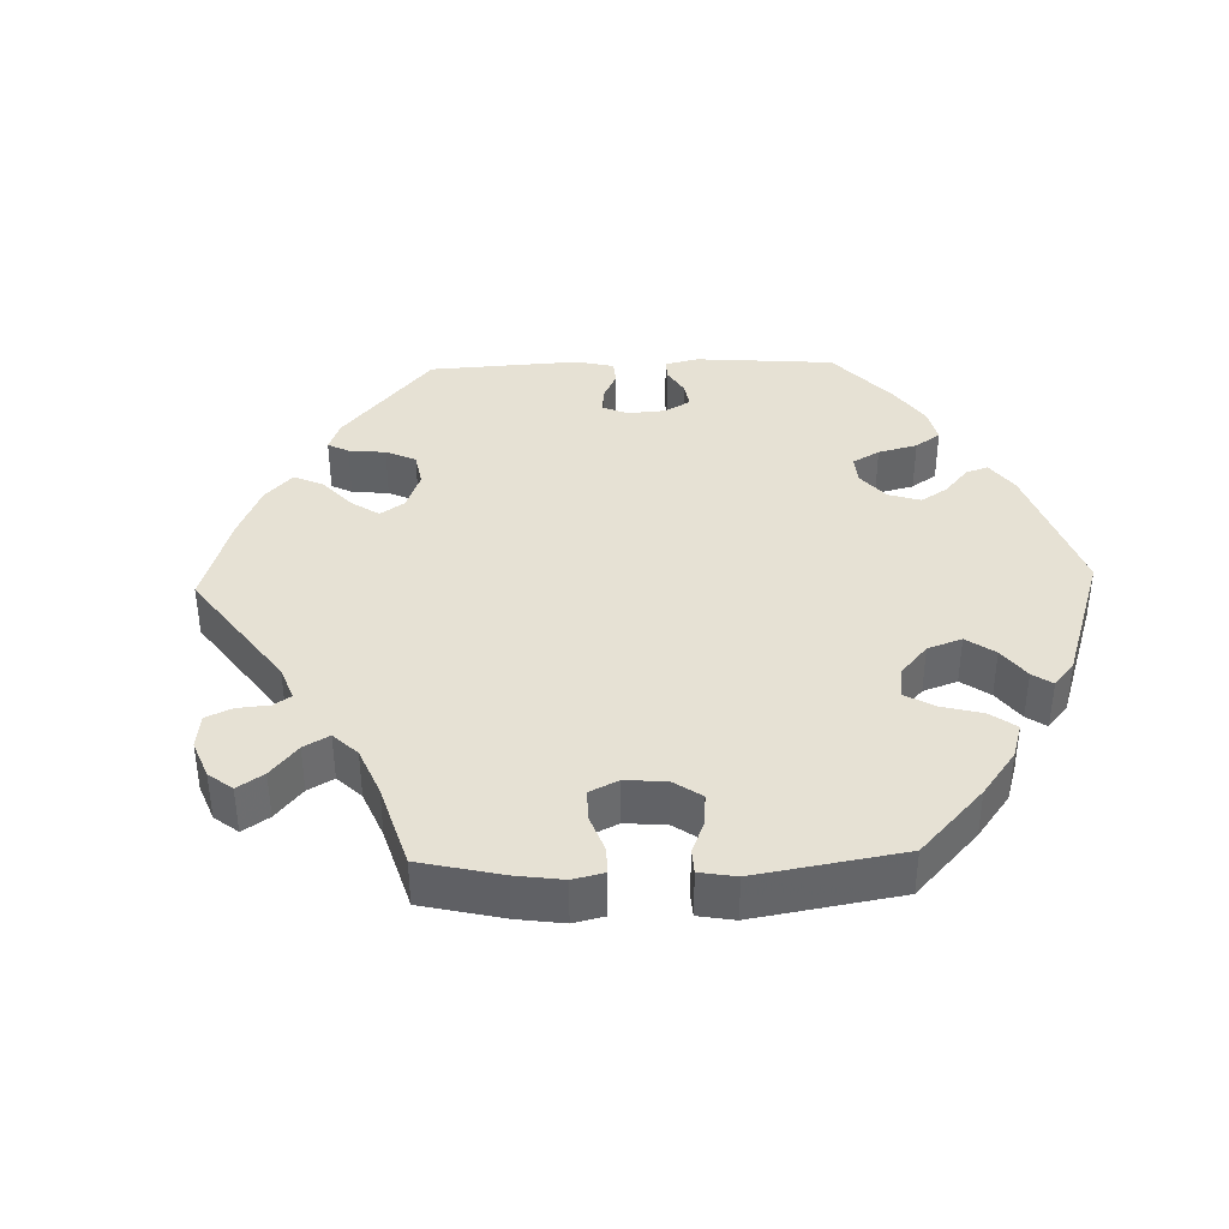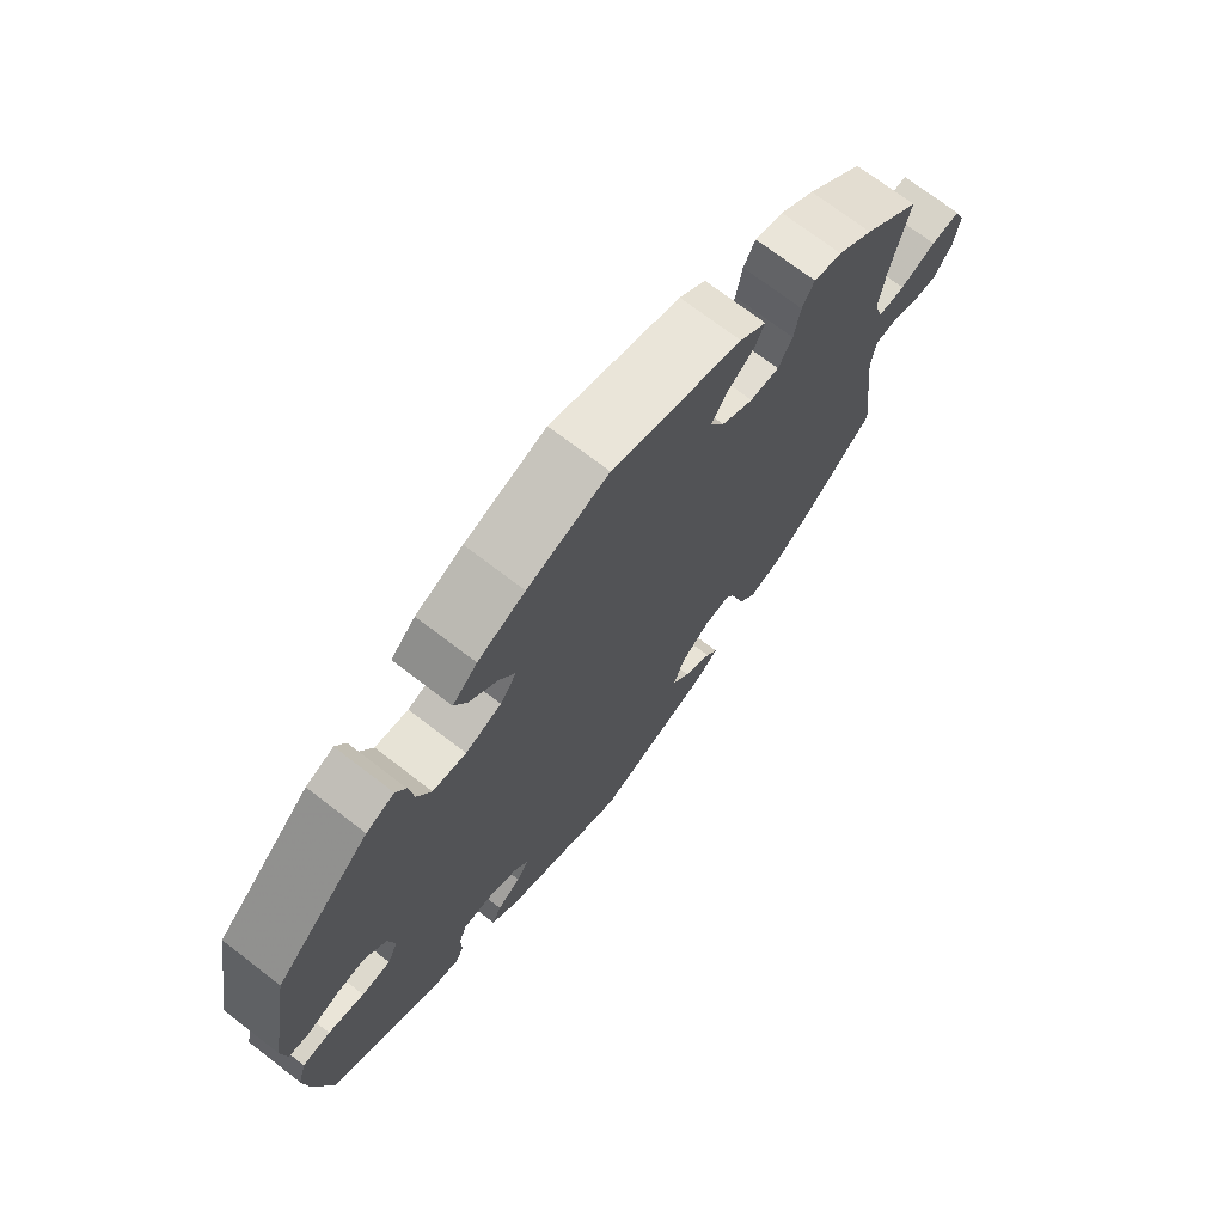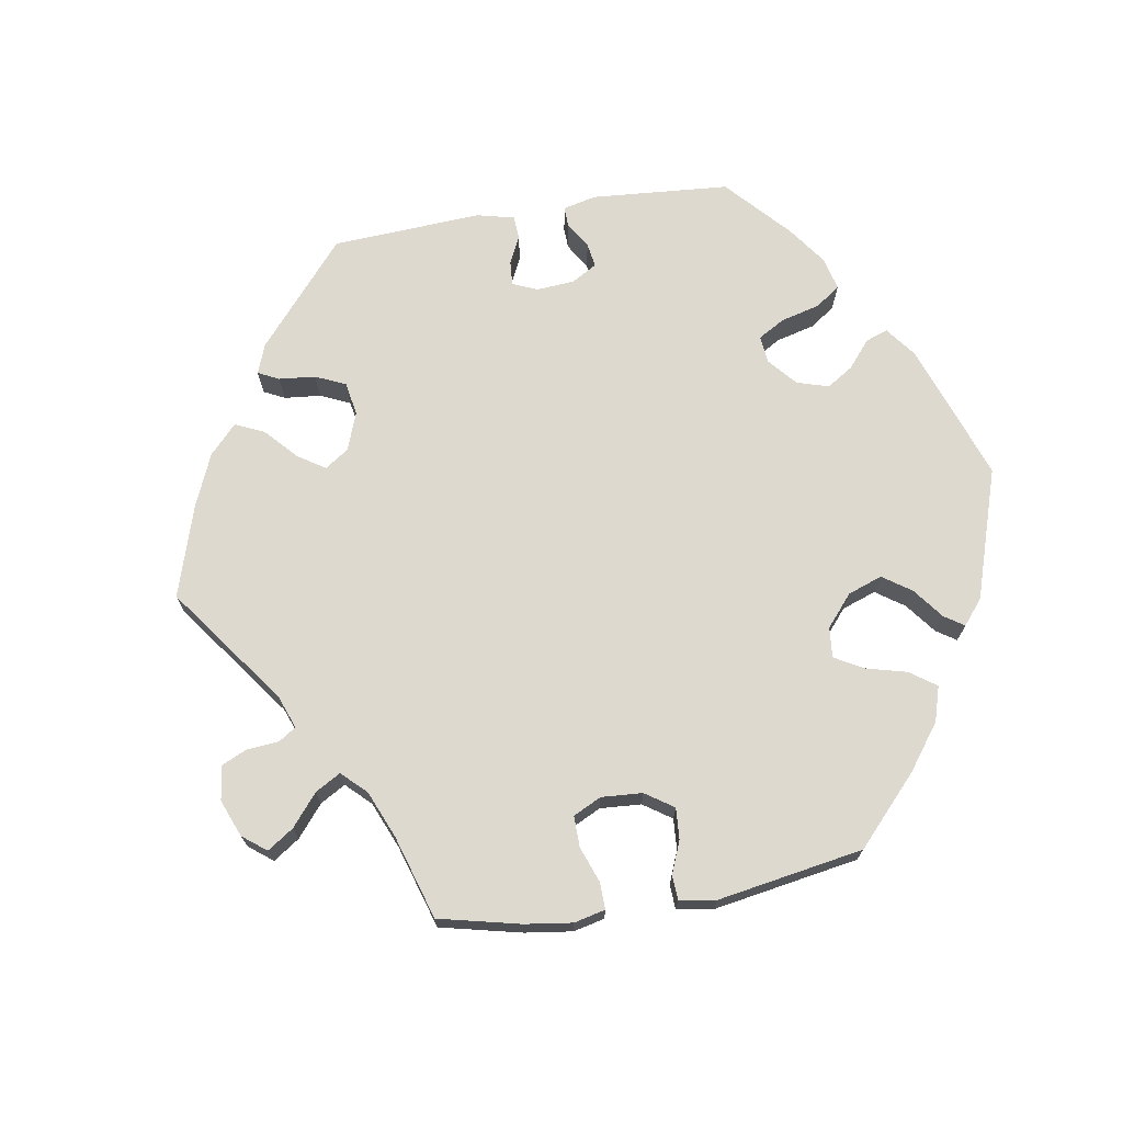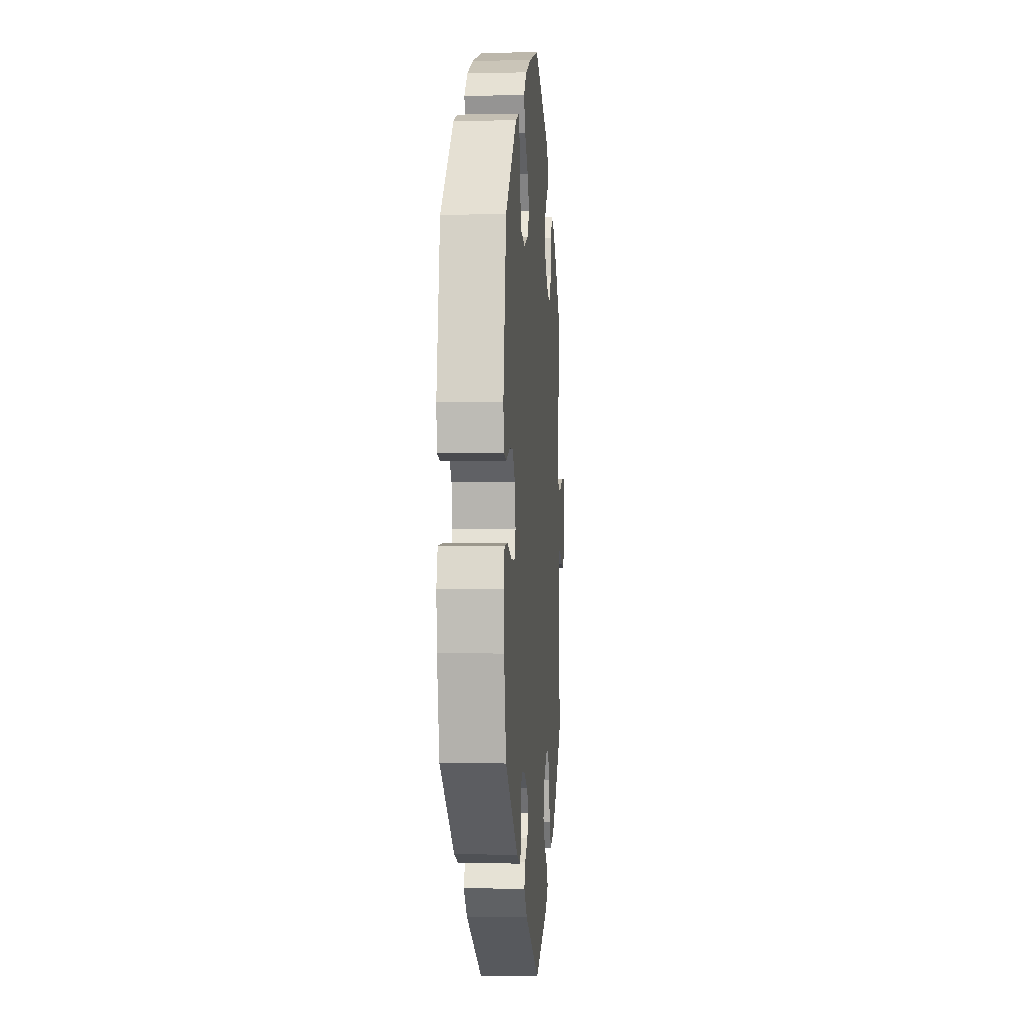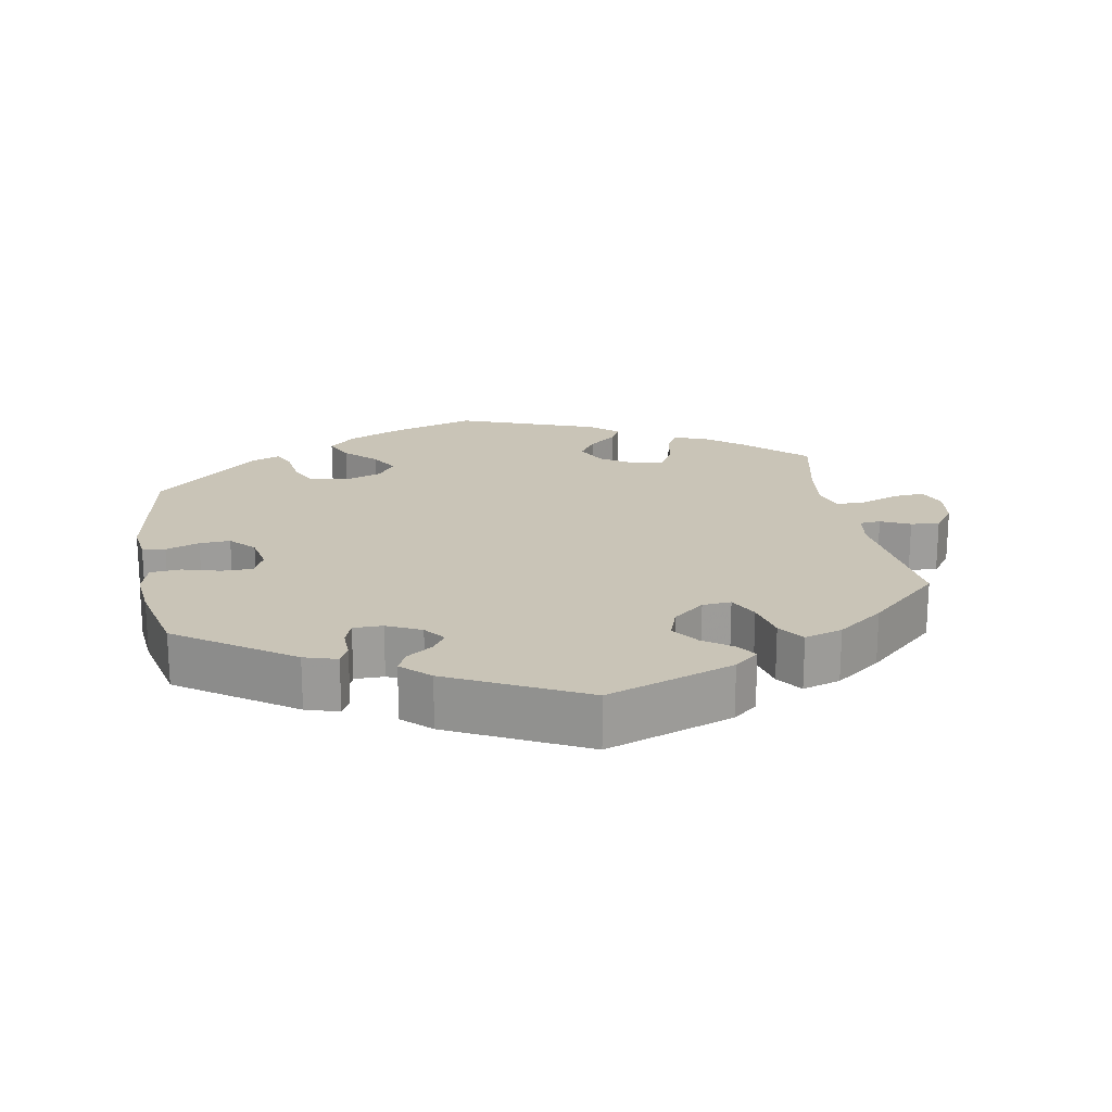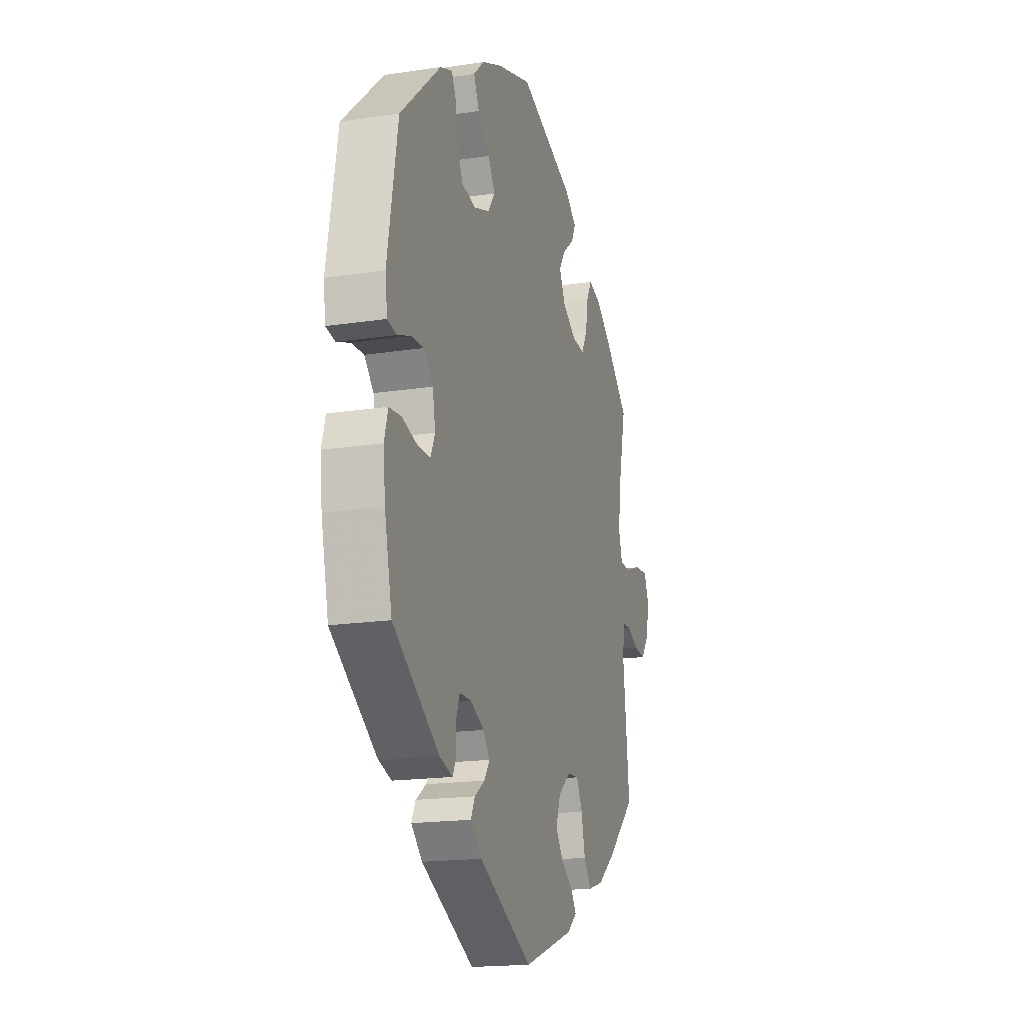
<metadata>
{"format":"obj","ext":"obj","renderer":"f3d","projection":"perspective","resolution":1024,"background":"white","views":[{"elev":39.1,"azim":-31.8,"up":"+Y"},{"elev":72.0,"azim":127.5,"up":"+Z"},{"elev":71.4,"azim":-39.3,"up":"+Y"},{"elev":-2.7,"azim":94.3,"up":"+Z"},{"elev":19.9,"azim":169.8,"up":"+Y"},{"elev":-17.8,"azim":106.7,"up":"+Z"}]}
</metadata>
<code>
v -0.478 0.07 -0.085
v -0.486 0.07 -0.036
v -0.515 0.07 -0.034
v -0.556 0.07 -0.053
v -0.596 0.07 -0.057
v -0.625 0.07 -0.018
v -0.633 0.07 0.037
v -0.617 0.07 0.076
v -0.573 0.07 0.073
v -0.519 0.07 0.053
v -0.478 0.07 0.053
v -0.465 0.07 0.098
v -0.474 0.07 0.169
v -0.501 0.07 0.288
v -0.415 0.07 0.368
v -0.362 0.07 0.409
v -0.319 0.07 0.422
v -0.301 0.07 0.389
v -0.292 0.07 0.336
v -0.271 0.07 0.298
v -0.227 0.07 0.301
v -0.179 0.07 0.333
v -0.158 0.07 0.376
v -0.182 0.07 0.412
v -0.221 0.07 0.443
v -0.236 0.07 0.473
v -0.196 0.07 0.506
v -0.001 0.07 0.578
v 0.121 0.07 0.54
v 0.192 0.07 0.509
v 0.229 0.07 0.474
v 0.21 0.07 0.433
v 0.168 0.07 0.392
v 0.144 0.07 0.352
v 0.169 0.07 0.317
v 0.223 0.07 0.298
v 0.273 0.07 0.307
v 0.294 0.07 0.351
v 0.301 0.07 0.404
v 0.316 0.07 0.434
v 0.358 0.07 0.418
v 0.5 0.07 0.289
v 0.536 0.07 0.087
v 0.529 0.07 0.034
v 0.497 0.07 0.028
v 0.45 0.07 0.045
v 0.407 0.07 0.047
v 0.375 0.07 0.013
v 0.365 0.07 -0.038
v 0.381 0.07 -0.073
v 0.424 0.07 -0.073
v 0.478 0.07 -0.058
v 0.52 0.07 -0.062
v 0.533 0.07 -0.107
v 0.526 0.07 -0.174
v 0.5 0.07 -0.289
v 0.34 0.07 -0.398
v 0.294 0.07 -0.412
v 0.281 0.07 -0.387
v 0.282 0.07 -0.344
v 0.27 0.07 -0.312
v 0.229 0.07 -0.312
v 0.181 0.07 -0.335
v 0.158 0.07 -0.365
v 0.177 0.07 -0.393
v 0.213 0.07 -0.418
v 0.227 0.07 -0.447
v 0.188 0.07 -0.484
v 0 0.07 -0.578
v -0.178 0.07 -0.515
v -0.212 0.07 -0.487
v -0.194 0.07 -0.46
v -0.152 0.07 -0.43
v -0.125 0.07 -0.393
v -0.141 0.07 -0.348
v -0.185 0.07 -0.312
v -0.225 0.07 -0.309
v -0.246 0.07 -0.35
v -0.259 0.07 -0.408
v -0.285 0.07 -0.444
v -0.338 0.07 -0.428
v -0.402 0.07 -0.38
v -0.501 0.07 -0.289
v -0.478 0 -0.085
v -0.486 0 -0.036
v -0.515 0 -0.034
v -0.556 0 -0.053
v -0.596 0 -0.057
v -0.625 0 -0.018
v -0.633 0 0.037
v -0.617 0 0.076
v -0.573 0 0.073
v -0.519 0 0.053
v -0.478 0 0.053
v -0.465 0 0.098
v -0.474 0 0.169
v -0.501 0 0.288
v -0.415 0 0.368
v -0.362 0 0.409
v -0.319 0 0.422
v -0.301 0 0.389
v -0.292 0 0.336
v -0.271 0 0.298
v -0.227 0 0.301
v -0.179 0 0.333
v -0.158 0 0.376
v -0.182 0 0.412
v -0.221 0 0.443
v -0.236 0 0.473
v -0.196 0 0.506
v -0.001 0 0.578
v 0.121 0 0.54
v 0.192 0 0.509
v 0.229 0 0.474
v 0.21 0 0.433
v 0.168 0 0.392
v 0.144 0 0.352
v 0.169 0 0.317
v 0.223 0 0.298
v 0.273 0 0.307
v 0.294 0 0.351
v 0.301 0 0.404
v 0.316 0 0.434
v 0.358 0 0.418
v 0.5 0 0.289
v 0.536 0 0.087
v 0.529 0 0.034
v 0.497 0 0.028
v 0.45 0 0.045
v 0.407 0 0.047
v 0.375 0 0.013
v 0.365 0 -0.038
v 0.381 0 -0.073
v 0.424 0 -0.073
v 0.478 0 -0.058
v 0.52 0 -0.062
v 0.533 0 -0.107
v 0.526 0 -0.174
v 0.5 0 -0.289
v 0.34 0 -0.398
v 0.294 0 -0.412
v 0.281 0 -0.387
v 0.282 0 -0.344
v 0.27 0 -0.312
v 0.229 0 -0.312
v 0.181 0 -0.335
v 0.158 0 -0.365
v 0.177 0 -0.393
v 0.213 0 -0.418
v 0.227 0 -0.447
v 0.188 0 -0.484
v 0 0 -0.578
v -0.178 0 -0.515
v -0.212 0 -0.487
v -0.194 0 -0.46
v -0.152 0 -0.43
v -0.125 0 -0.393
v -0.141 0 -0.348
v -0.185 0 -0.312
v -0.225 0 -0.309
v -0.246 0 -0.35
v -0.259 0 -0.408
v -0.285 0 -0.444
v -0.338 0 -0.428
v -0.402 0 -0.38
v -0.501 0 -0.289
f 82 83 1
f 81 82 1 2
f 78 79 80 81
f 77 78 81 2
f 76 77 2
f 75 76 2
f 70 71 72 73
f 70 73 74
f 69 70 74
f 68 69 74 75
f 65 66 67 68
f 64 65 68 75
f 57 58 59 60
f 57 60 61
f 56 57 61
f 55 56 61 62
f 51 52 53 54
f 50 51 54 55
f 43 44 45 46
f 43 46 47
f 42 43 47
f 41 42 47 48
f 38 39 40 41
f 37 38 41 48
f 30 31 32 33
f 30 33 34
f 29 30 34
f 28 29 34
f 27 28 34
f 24 25 26 27
f 23 24 27 34
f 22 23 34 35
f 16 17 18 19
f 16 19 20
f 13 14 15 16
f 12 13 16 20
f 11 12 20 21
f 7 8 9 10
f 7 10 11
f 6 7 11
f 3 4 5 6
f 2 3 6 11
f 63 64 75 2
f 50 55 62
f 49 50 62 63
f 36 37 48 49
f 35 36 49 63
f 21 22 35 63
f 2 11 21 63
f 84 166 165
f 85 84 165 164
f 164 163 162 161
f 85 164 161 160
f 85 160 159
f 85 159 158
f 156 155 154 153
f 157 156 153
f 157 153 152
f 158 157 152 151
f 151 150 149 148
f 158 151 148 147
f 143 142 141 140
f 144 143 140
f 144 140 139
f 145 144 139 138
f 137 136 135 134
f 138 137 134 133
f 129 128 127 126
f 130 129 126
f 130 126 125
f 131 130 125 124
f 124 123 122 121
f 131 124 121 120
f 116 115 114 113
f 117 116 113
f 117 113 112
f 117 112 111
f 117 111 110
f 110 109 108 107
f 117 110 107 106
f 118 117 106 105
f 102 101 100 99
f 103 102 99
f 99 98 97 96
f 103 99 96 95
f 104 103 95 94
f 93 92 91 90
f 94 93 90
f 94 90 89
f 89 88 87 86
f 94 89 86 85
f 85 158 147 146
f 145 138 133
f 146 145 133 132
f 132 131 120 119
f 146 132 119 118
f 146 118 105 104
f 146 104 94 85
f 1 84 85 2
f 2 85 86 3
f 3 86 87 4
f 4 87 88 5
f 5 88 89 6
f 6 89 90 7
f 7 90 91 8
f 8 91 92 9
f 9 92 93 10
f 10 93 94 11
f 11 94 95 12
f 12 95 96 13
f 13 96 97 14
f 14 97 98 15
f 15 98 99 16
f 16 99 100 17
f 17 100 101 18
f 18 101 102 19
f 19 102 103 20
f 20 103 104 21
f 21 104 105 22
f 22 105 106 23
f 23 106 107 24
f 24 107 108 25
f 25 108 109 26
f 26 109 110 27
f 27 110 111 28
f 28 111 112 29
f 29 112 113 30
f 30 113 114 31
f 31 114 115 32
f 32 115 116 33
f 33 116 117 34
f 34 117 118 35
f 35 118 119 36
f 36 119 120 37
f 37 120 121 38
f 38 121 122 39
f 39 122 123 40
f 40 123 124 41
f 41 124 125 42
f 42 125 126 43
f 43 126 127 44
f 44 127 128 45
f 45 128 129 46
f 46 129 130 47
f 47 130 131 48
f 48 131 132 49
f 49 132 133 50
f 50 133 134 51
f 51 134 135 52
f 52 135 136 53
f 53 136 137 54
f 54 137 138 55
f 55 138 139 56
f 56 139 140 57
f 57 140 141 58
f 58 141 142 59
f 59 142 143 60
f 60 143 144 61
f 61 144 145 62
f 62 145 146 63
f 63 146 147 64
f 64 147 148 65
f 65 148 149 66
f 66 149 150 67
f 67 150 151 68
f 68 151 152 69
f 69 152 153 70
f 70 153 154 71
f 71 154 155 72
f 72 155 156 73
f 73 156 157 74
f 74 157 158 75
f 75 158 159 76
f 76 159 160 77
f 77 160 161 78
f 78 161 162 79
f 79 162 163 80
f 80 163 164 81
f 81 164 165 82
f 82 165 166 83
f 83 166 84 1

</code>
